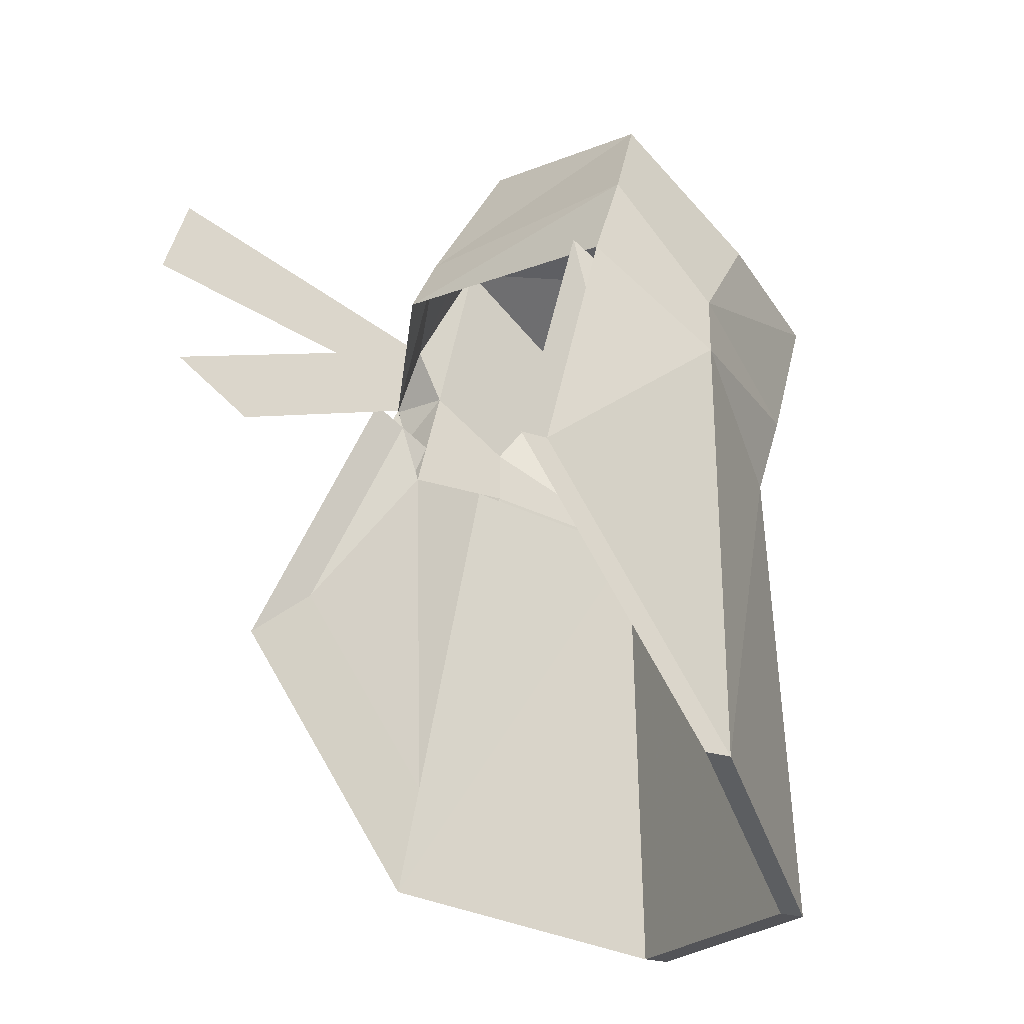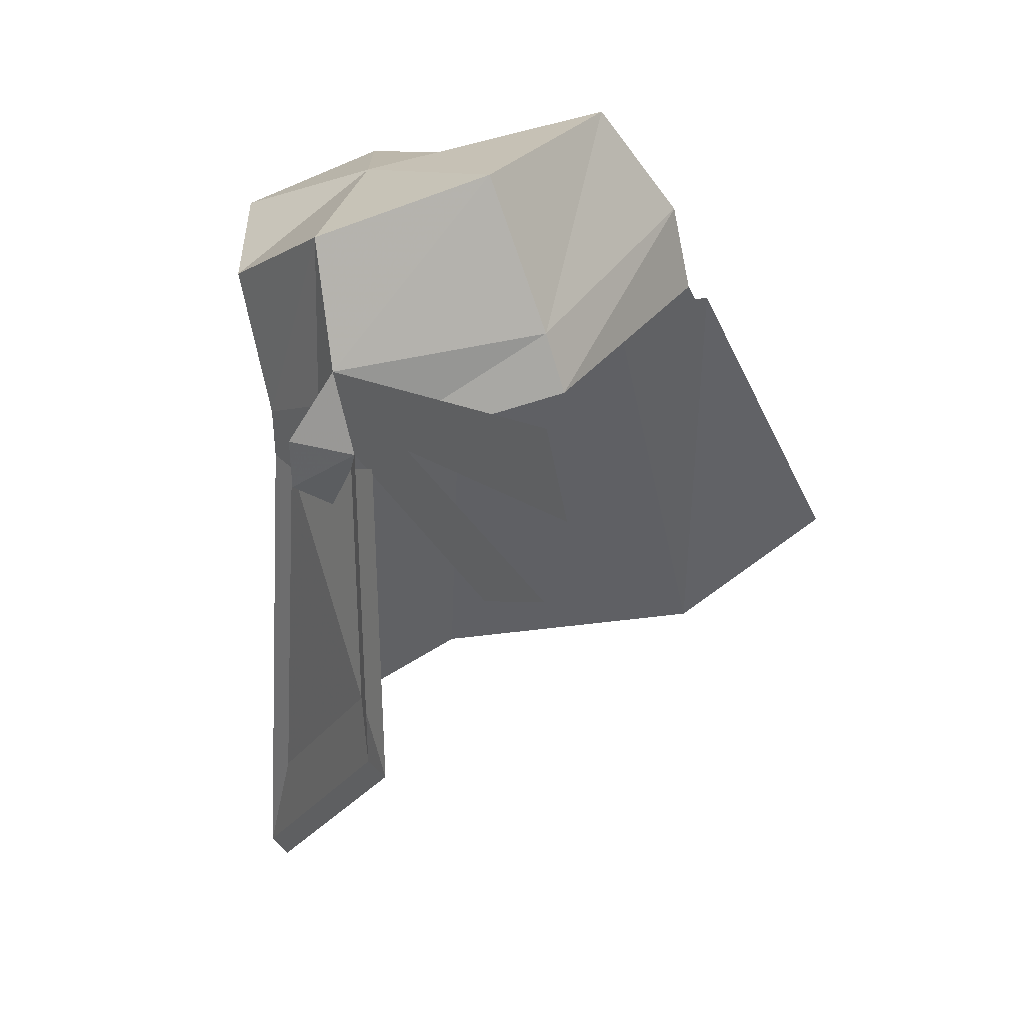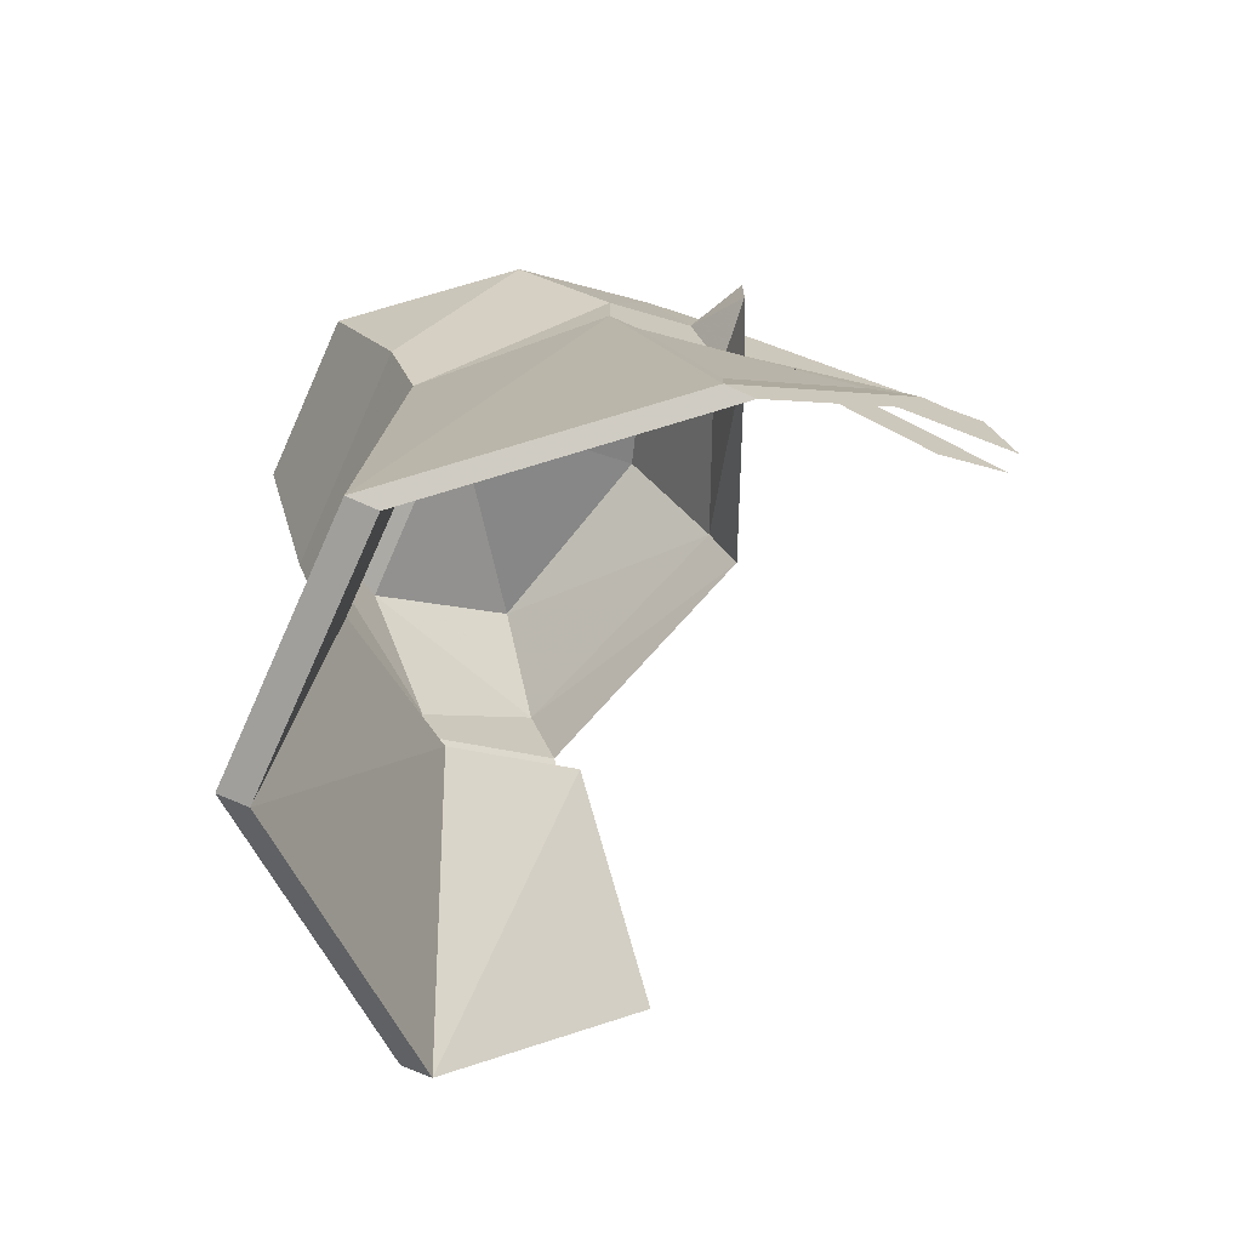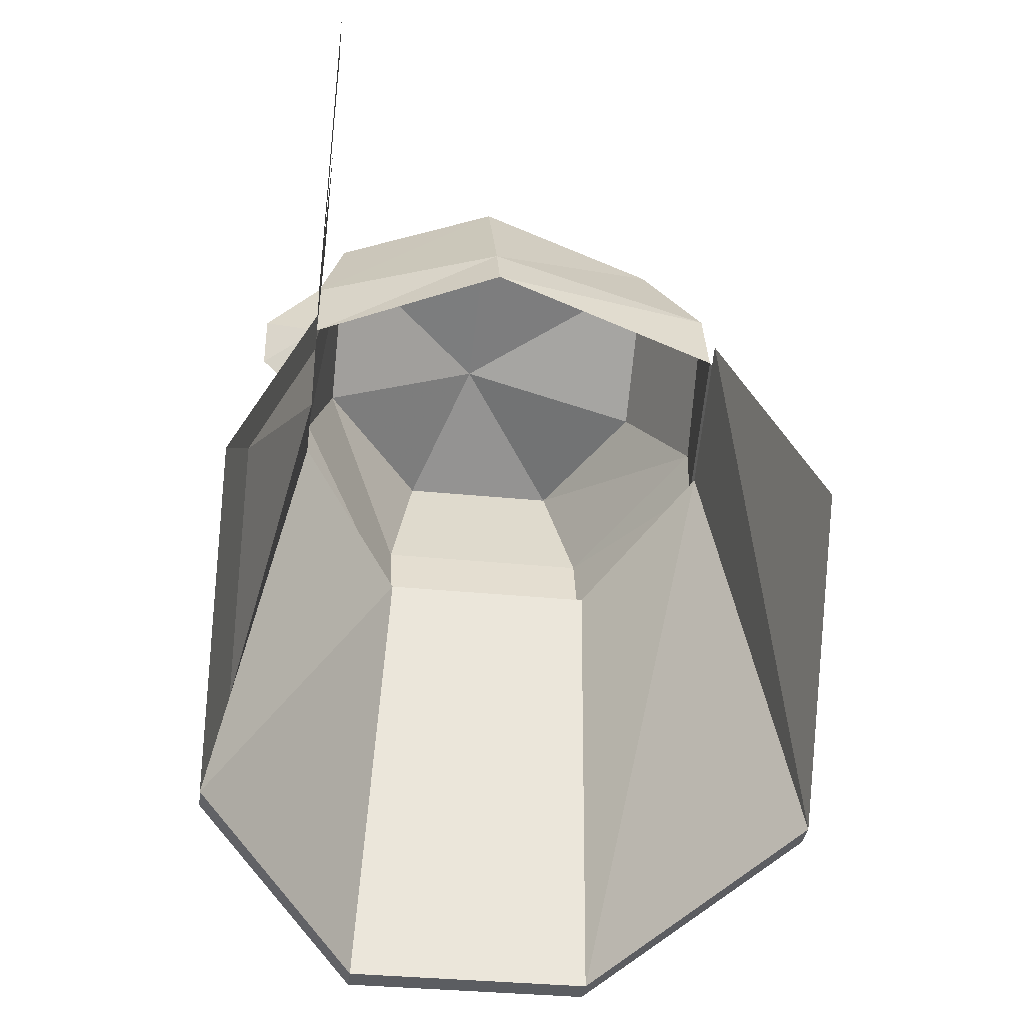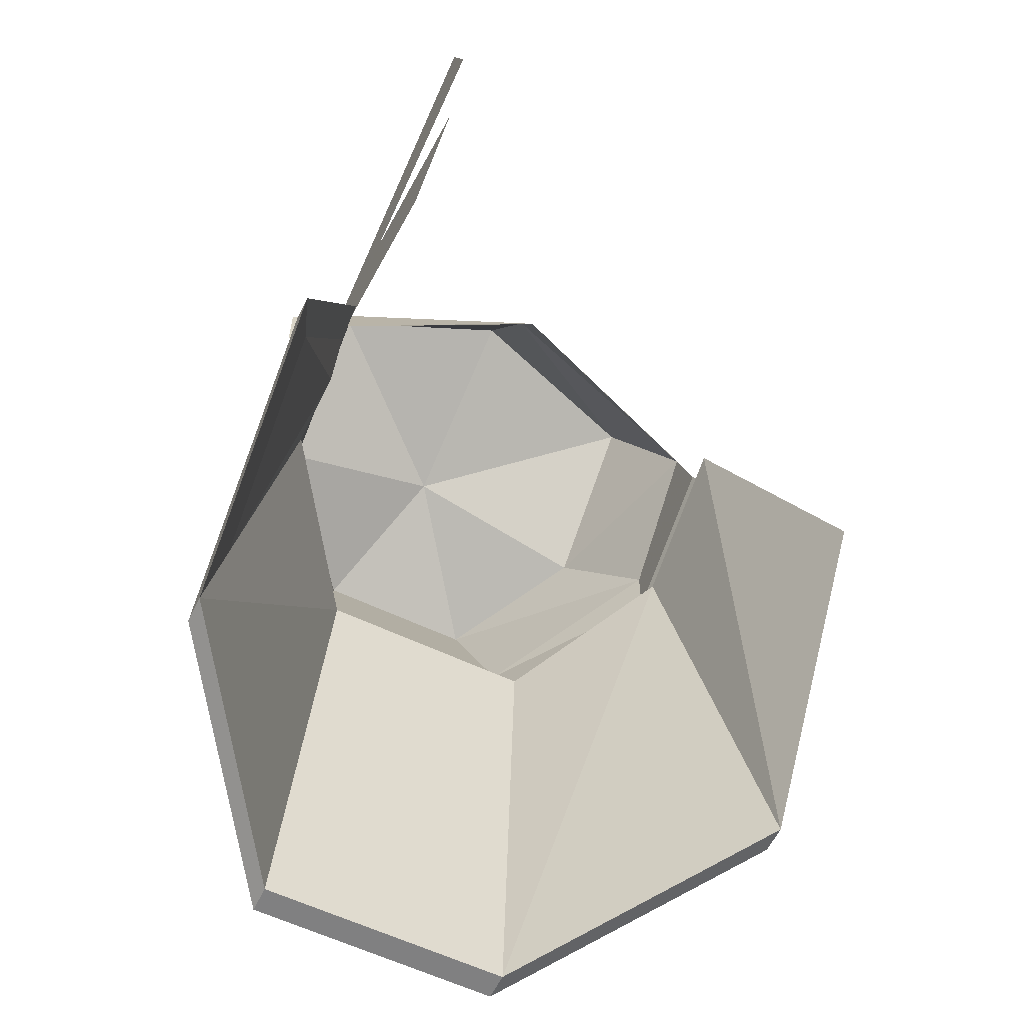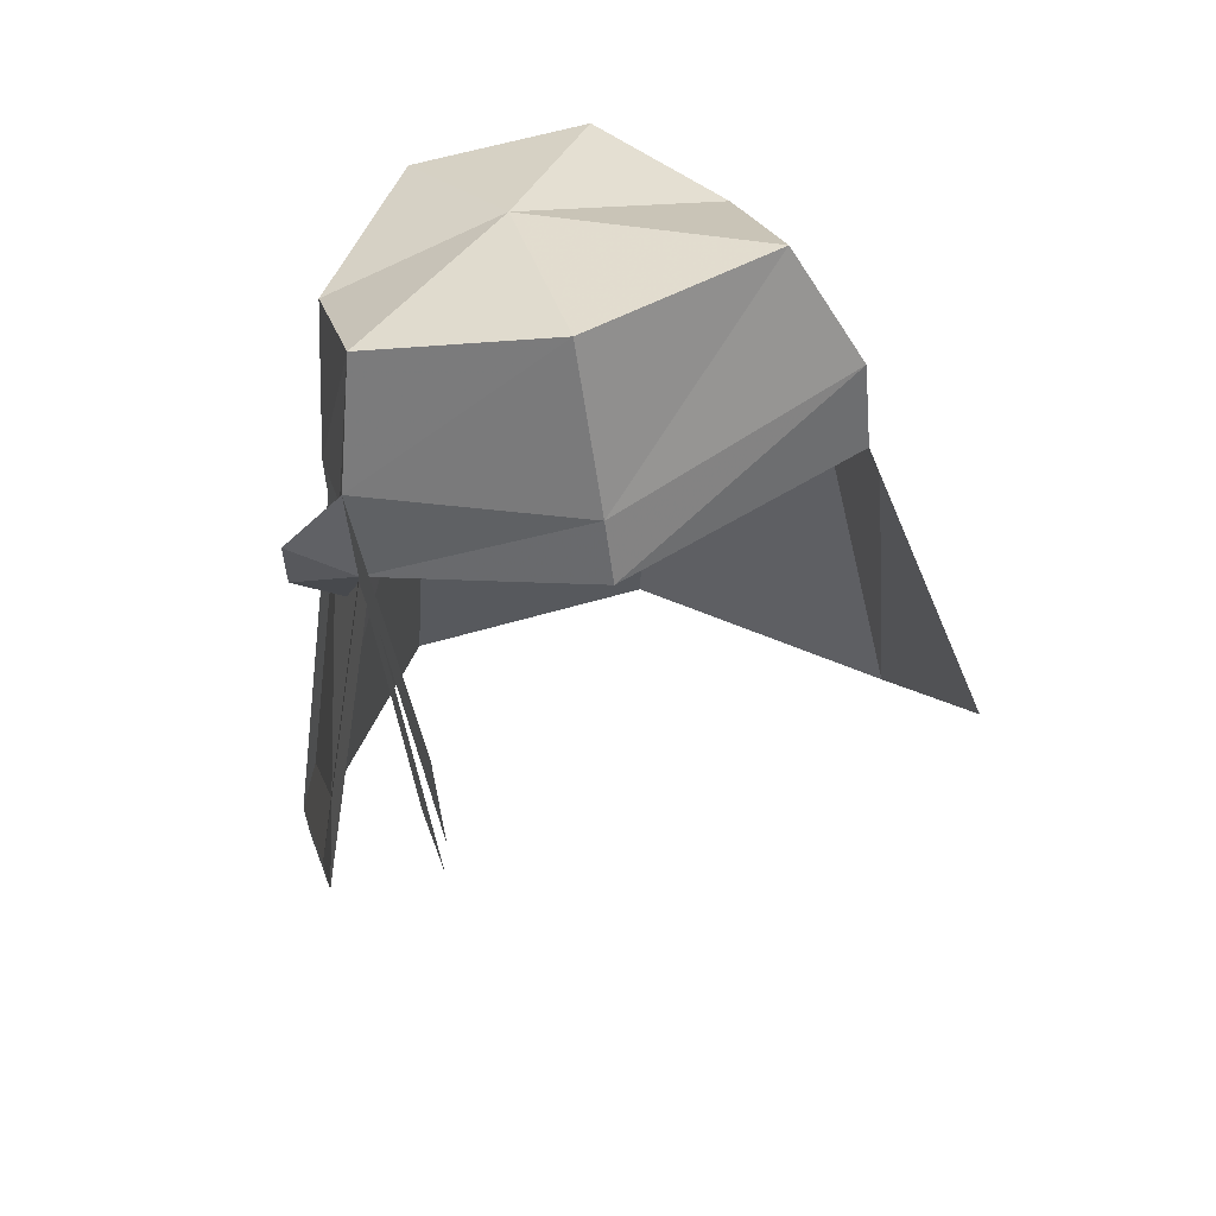
<metadata>
{"format":"obj","ext":"obj","renderer":"f3d","projection":"perspective","resolution":1024,"background":"white","views":[{"elev":-23.4,"azim":-120.0,"up":"+Z"},{"elev":39.7,"azim":139.6,"up":"+Z"},{"elev":-71.2,"azim":65.8,"up":"+Z"},{"elev":-35.8,"azim":172.6,"up":"+Z"},{"elev":-60.1,"azim":154.1,"up":"+Z"},{"elev":60.1,"azim":163.4,"up":"+Z"}]}
</metadata>
<code>
v -0.02344 -1.102 0.03125
v 0.02344 -1.102 0.03125
v 0.007812 -1.062 0.05469
v -0.04688 -1.062 0.03906
v -0.0625 -1.039 0.007812
v -0.03125 -1.086 -0.007812
v 0.03125 -1.086 -0.007812
v 0.05469 -1.062 0.03906
v 0.05469 -1.023 0.07031
v 0.007812 -1.008 0.07812
v -0.04688 -1.023 0.07031
v -0.0625 -1.008 0.03906
v -0.0625 -1 0.01562
v -0.0625 -1.039 -0.007812
v -0.03125 -1.078 -0.03125
v 0.03125 -1.078 -0.03125
v 0.0625 -1.039 0.007812
v 0.0625 -1.016 0.02344
v 0.0625 -1.008 0.03906
v 0.007812 -0.9844 0.03906
v 0.007812 -0.9766 0.02344
v 0.0625 -1 0.01562
v 0.0625 -1.039 -0.007812
v 0.0625 -1.008 -0.007812
v 0.07812 -1.008 0.007812
v 0.07812 -1.008 0.02344
v 0.0625 -0.9766 0.03125
v 0.0625 -0.9141 0.04688
v 0.0625 -0.9219 0.07031
v -0.03125 -1.086 -0.1641
v 0.03906 -1.086 -0.1641
v 0.08594 -1.023 -0.1406
v 0.08594 -0.9688 -0.0625
v -0.08594 -0.9688 -0.0625
v -0.08594 -1.023 -0.1406
v -0.08594 -1.016 -0.1406
v -0.03125 -1.078 -0.1641
v 0.03906 -1.078 -0.1641
v 0.08594 -1.016 -0.1406
v 0.08594 -0.9609 -0.0625
v 0.0625 -1.031 -0.007812
v 0.0625 -0.9922 0.01562
v -0.03125 -1.07 -0.03125
v 0.03125 -1.07 -0.03125
v -0.08594 -0.9609 -0.0625
v -0.0625 -0.9922 0.01562
v -0.0625 -1.031 -0.007812
v 0.0625 -0.9453 0
v 0.0625 -0.9219 0.01562
f 1 2 3
f 1 3 4
f 1 4 5
f 1 5 6
f 1 6 2
f 2 6 7
f 2 7 8
f 2 8 3
f 3 8 9
f 3 9 10
f 3 10 11
f 3 11 4
f 4 11 12
f 4 12 5
f 7 17 8
f 8 17 9
f 9 17 18
f 9 18 19
f 9 19 10
f 10 19 20
f 10 20 11
f 11 20 12
f 16 15 30
f 16 30 31
f 16 31 23
f 23 31 32
f 23 32 24
f 24 32 33
f 24 33 22
f 14 13 34
f 14 34 35
f 14 35 15
f 15 35 30
f 30 35 36
f 30 36 37
f 30 37 31
f 31 37 38
f 31 38 32
f 32 38 39
f 32 39 33
f 33 39 40
f 40 39 41
f 40 41 42
f 38 37 43
f 38 43 44
f 38 44 39
f 39 44 41
f 36 45 46
f 36 46 47
f 36 47 37
f 37 47 43
f 35 34 45
f 35 45 36
f 5 12 13
f 5 13 14
f 5 14 6
f 6 14 15
f 6 15 7
f 7 15 16
f 7 16 17
f 12 20 21
f 12 21 13
f 20 19 22
f 20 22 21
f 17 16 23
f 17 23 18
f 18 23 24
f 18 24 25
f 18 25 26
f 18 26 19
f 19 26 22
f 19 22 27
f 19 27 28
f 19 28 29
f 19 29 28
f 19 28 27
f 24 22 25
f 25 22 26
f 27 22 48
f 27 48 49
f 27 49 22
f 22 49 48

</code>
